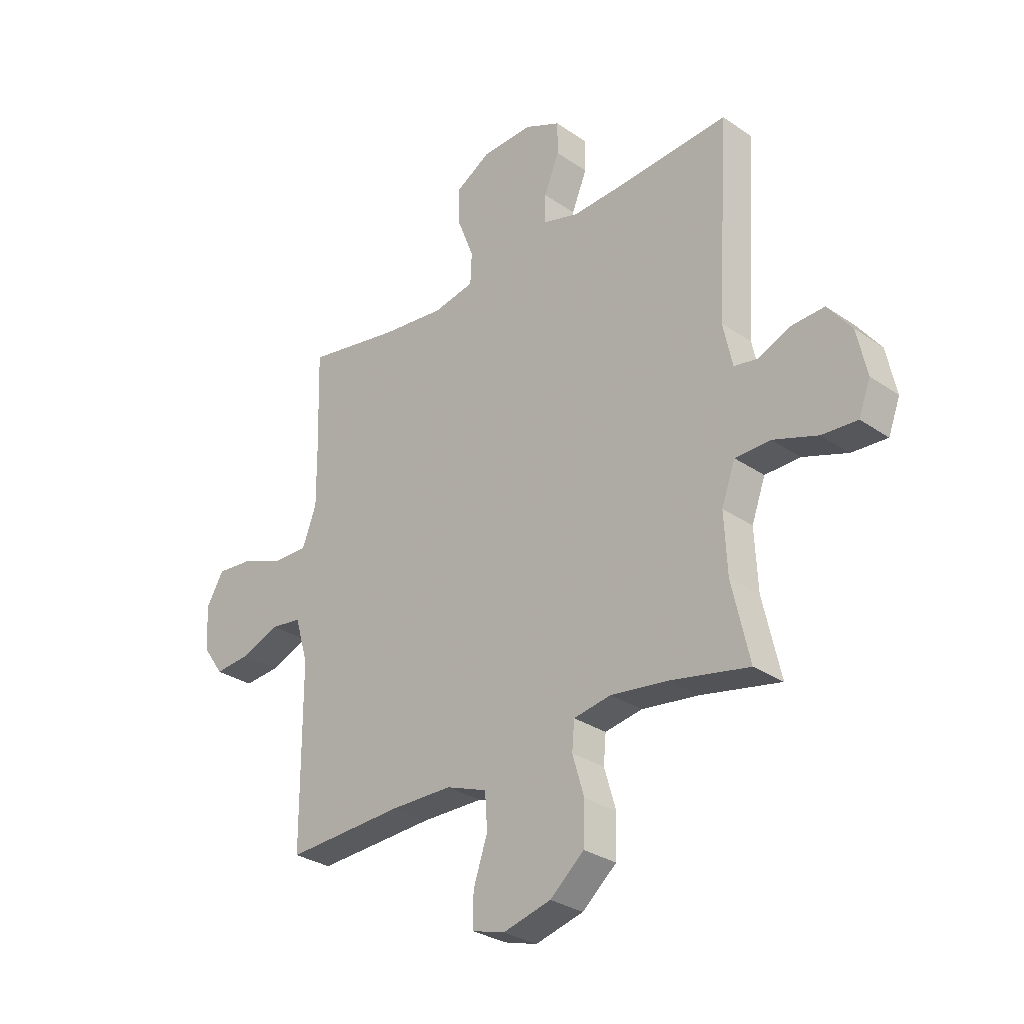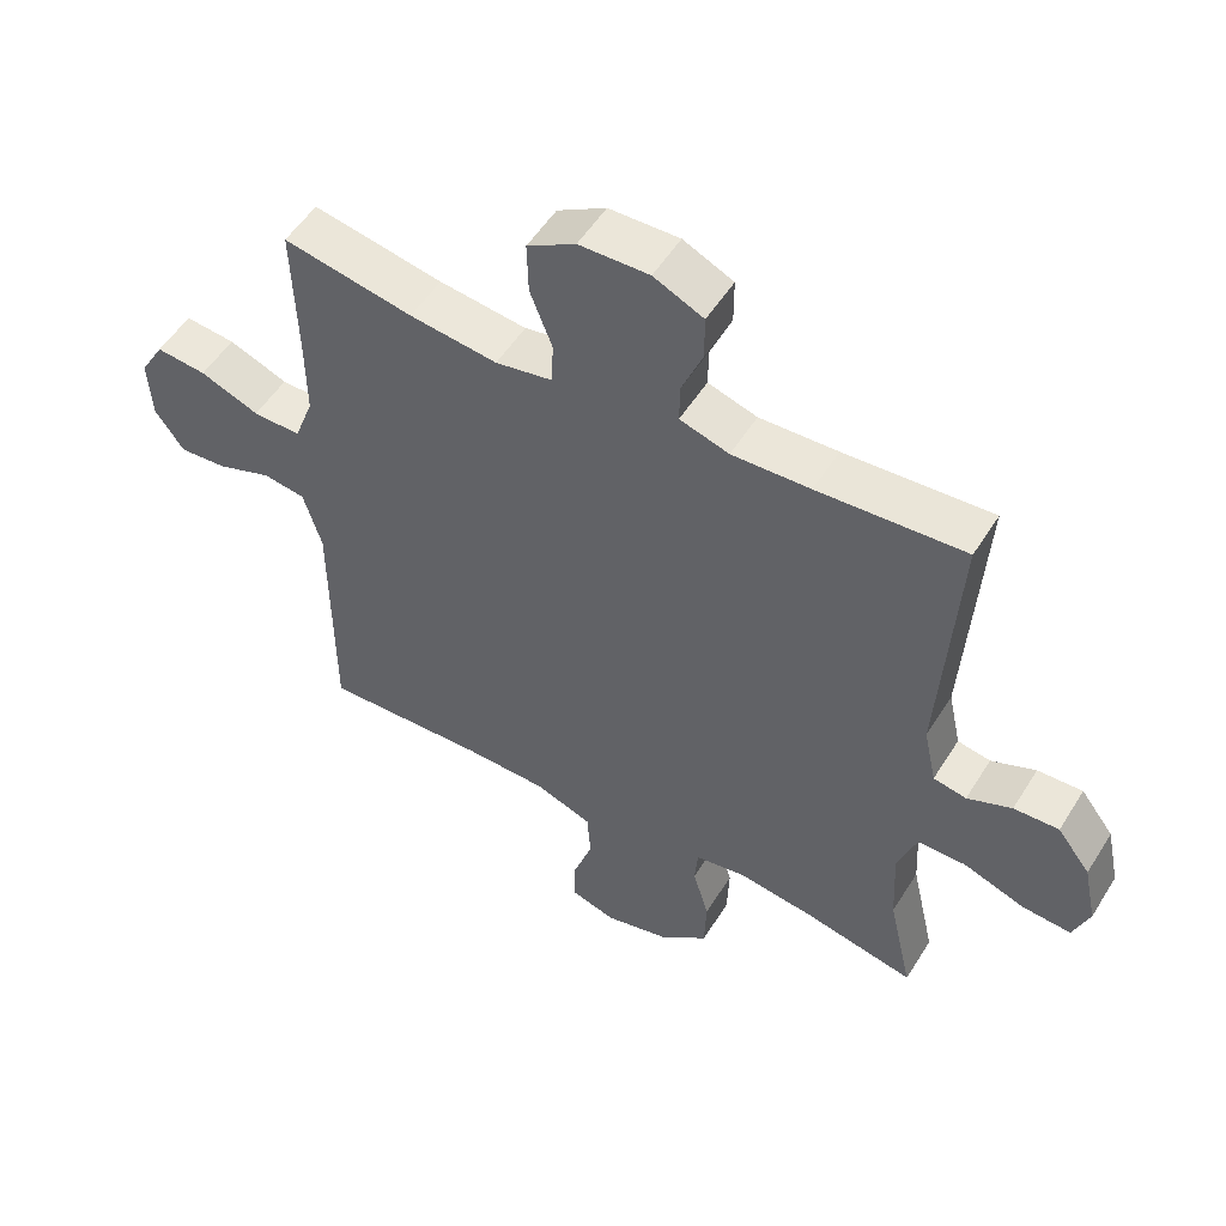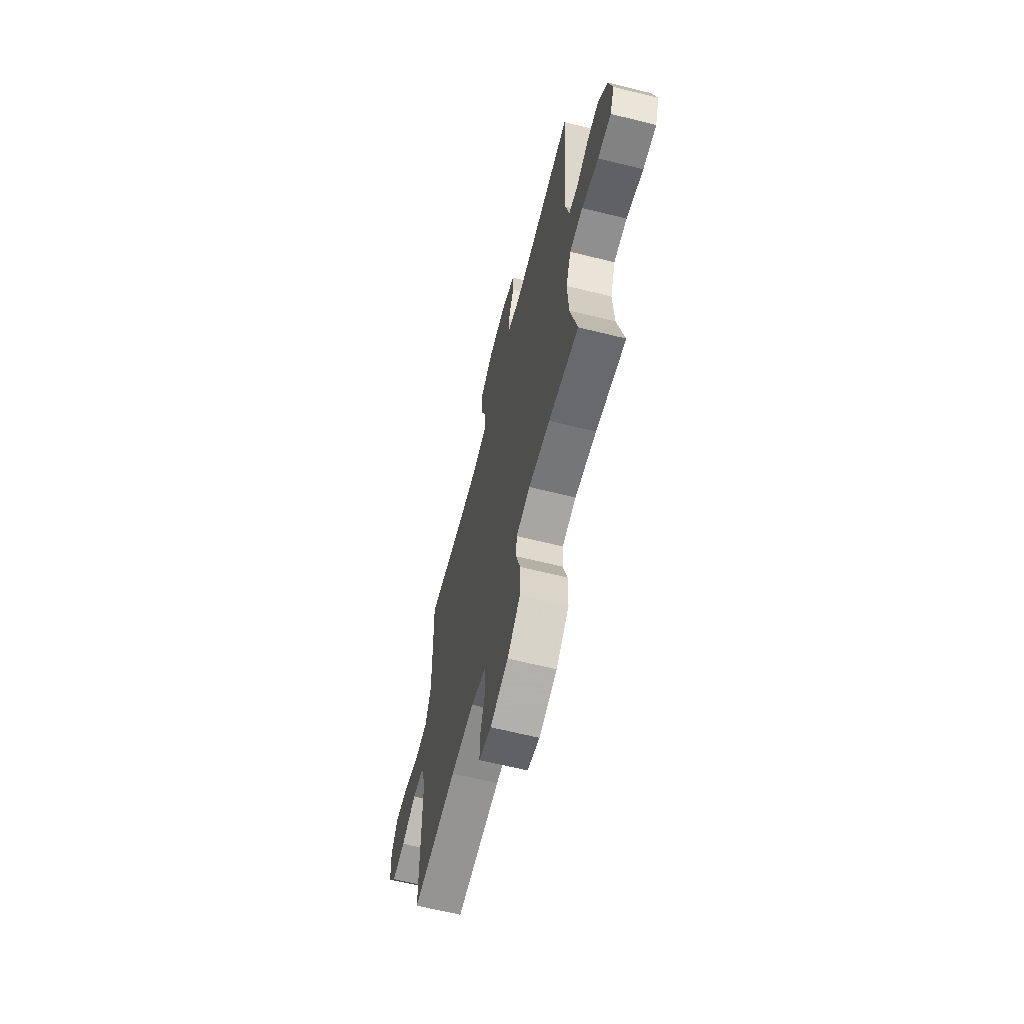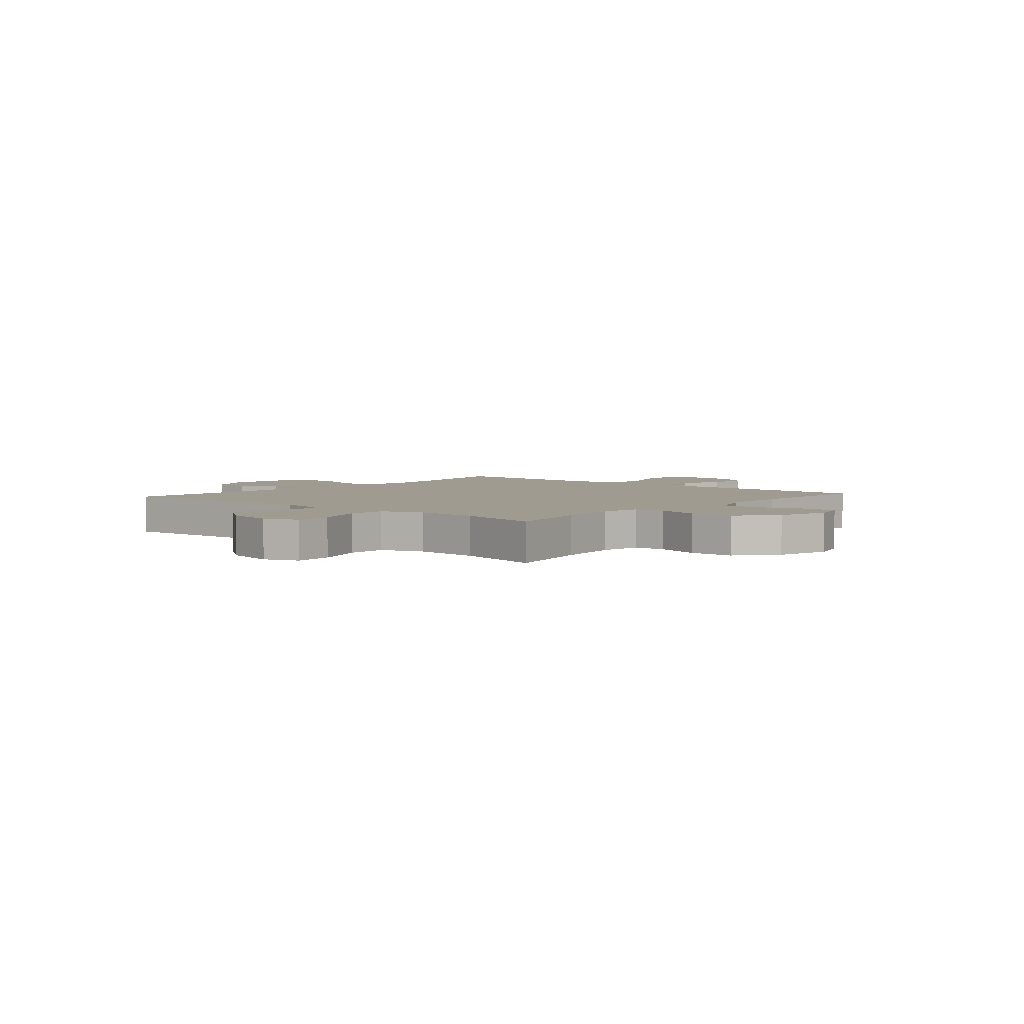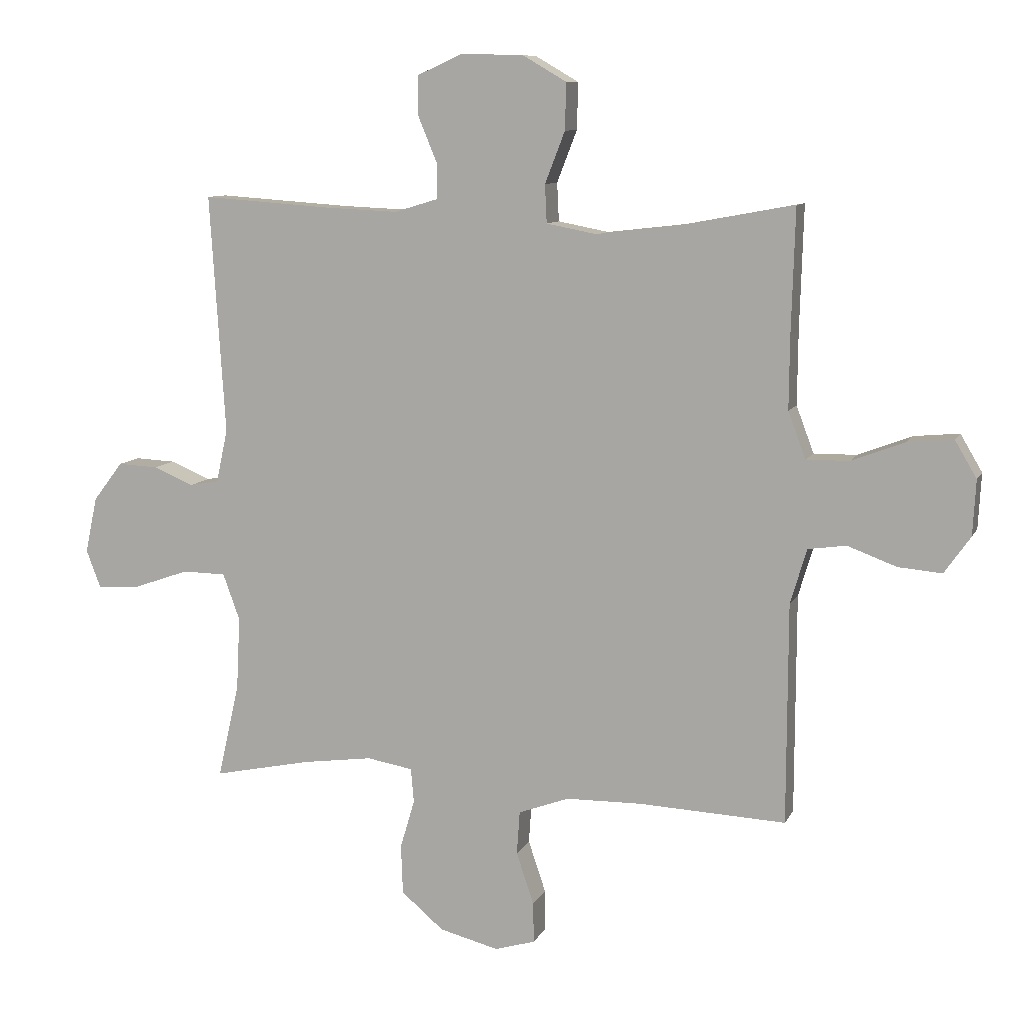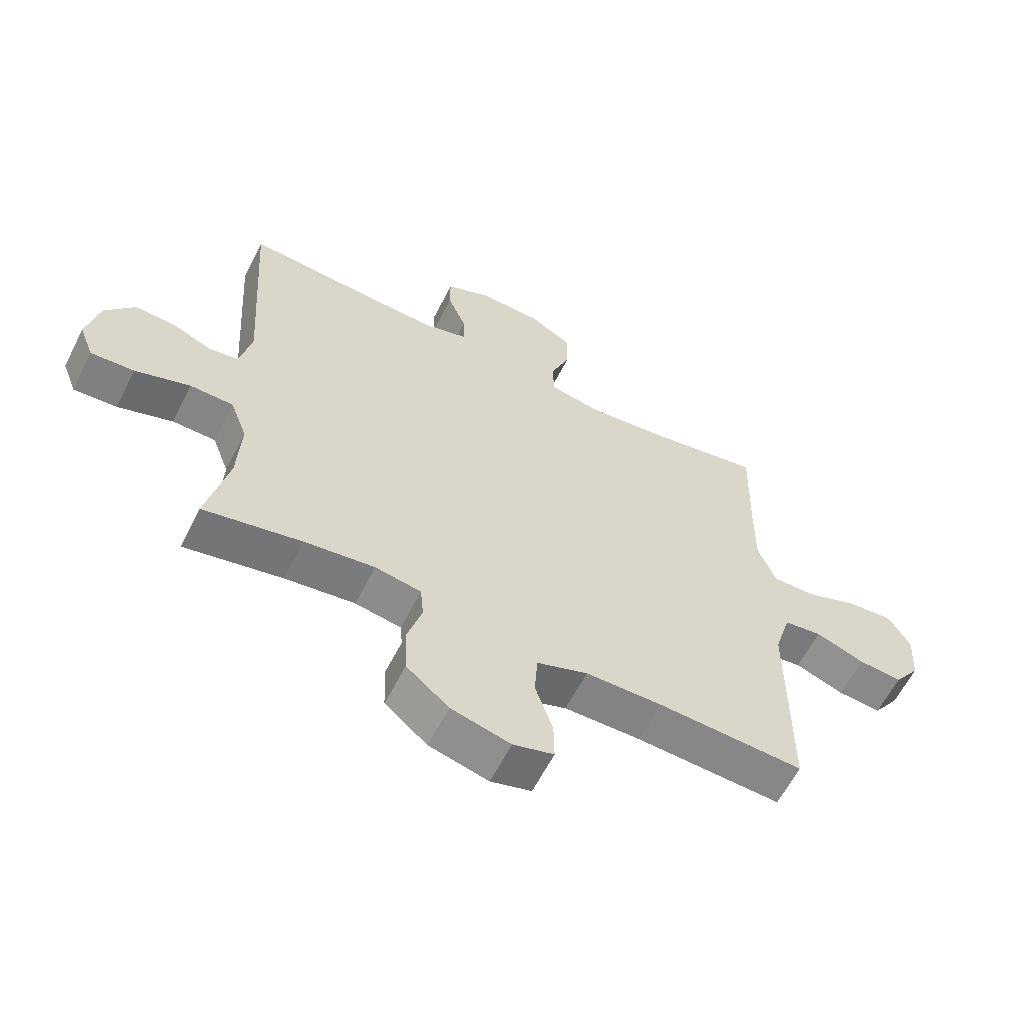
<metadata>
{"format":"obj","ext":"obj","renderer":"f3d","projection":"perspective","resolution":1024,"background":"white","views":[{"elev":-30.0,"azim":45.1,"up":"+Z"},{"elev":53.0,"azim":31.3,"up":"+Z"},{"elev":-64.6,"azim":76.0,"up":"+Z"},{"elev":4.1,"azim":130.9,"up":"+Y"},{"elev":9.6,"azim":-162.7,"up":"+Z"},{"elev":-61.5,"azim":153.1,"up":"+Z"}]}
</metadata>
<code>
v -0.5 0.07 0.5
v -0.307 0.07 0.464
v -0.177 0.07 0.449
v -0.093 0.07 0.465
v -0.09 0.07 0.528
v -0.123 0.07 0.613
v -0.125 0.07 0.69
v -0.053 0.07 0.732
v 0.051 0.07 0.735
v 0.125 0.07 0.701
v 0.125 0.07 0.635
v 0.094 0.07 0.56
v 0.093 0.07 0.502
v 0.166 0.07 0.48
v 0.282 0.07 0.485
v 0.5 0.07 0.5
v 0.475 0.07 0.105
v 0.494 0.07 0.017
v 0.543 0.07 0.008
v 0.609 0.07 0.036
v 0.676 0.07 0.039
v 0.725 0.07 -0.025
v 0.745 0.07 -0.118
v 0.721 0.07 -0.181
v 0.649 0.07 -0.176
v 0.558 0.07 -0.144
v 0.486 0.07 -0.145
v 0.458 0.07 -0.222
v 0.464 0.07 -0.342
v 0.5 0.07 -0.5
v 0.338 0.07 -0.466
v 0.222 0.07 -0.45
v 0.146 0.07 -0.463
v 0.141 0.07 -0.52
v 0.165 0.07 -0.601
v 0.162 0.07 -0.683
v 0.092 0.07 -0.742
v -0.006 0.07 -0.767
v -0.073 0.07 -0.747
v -0.072 0.07 -0.68
v -0.043 0.07 -0.594
v -0.048 0.07 -0.522
v -0.132 0.07 -0.491
v -0.258 0.07 -0.489
v -0.5 0.07 -0.5
v -0.501 0.07 -0.136
v -0.528 0.07 -0.045
v -0.591 0.07 -0.036
v -0.672 0.07 -0.066
v -0.744 0.07 -0.072
v -0.787 0.07 -0.011
v -0.792 0.07 0.08
v -0.756 0.07 0.141
v -0.681 0.07 0.134
v -0.593 0.07 0.1
v -0.522 0.07 0.099
v -0.493 0.07 0.176
v -0.494 0.07 0.295
v -0.5 0 0.5
v -0.307 0 0.464
v -0.177 0 0.449
v -0.093 0 0.465
v -0.09 0 0.528
v -0.123 0 0.613
v -0.125 0 0.69
v -0.053 0 0.732
v 0.051 0 0.735
v 0.125 0 0.701
v 0.125 0 0.635
v 0.094 0 0.56
v 0.093 0 0.502
v 0.166 0 0.48
v 0.282 0 0.485
v 0.5 0 0.5
v 0.475 0 0.105
v 0.494 0 0.017
v 0.543 0 0.008
v 0.609 0 0.036
v 0.676 0 0.039
v 0.725 0 -0.025
v 0.745 0 -0.118
v 0.721 0 -0.181
v 0.649 0 -0.176
v 0.558 0 -0.144
v 0.486 0 -0.145
v 0.458 0 -0.222
v 0.464 0 -0.342
v 0.5 0 -0.5
v 0.338 0 -0.466
v 0.222 0 -0.45
v 0.146 0 -0.463
v 0.141 0 -0.52
v 0.165 0 -0.601
v 0.162 0 -0.683
v 0.092 0 -0.742
v -0.006 0 -0.767
v -0.073 0 -0.747
v -0.072 0 -0.68
v -0.043 0 -0.594
v -0.048 0 -0.522
v -0.132 0 -0.491
v -0.258 0 -0.489
v -0.5 0 -0.5
v -0.501 0 -0.136
v -0.528 0 -0.045
v -0.591 0 -0.036
v -0.672 0 -0.066
v -0.744 0 -0.072
v -0.787 0 -0.011
v -0.792 0 0.08
v -0.756 0 0.141
v -0.681 0 0.134
v -0.593 0 0.1
v -0.522 0 0.099
v -0.493 0 0.176
v -0.494 0 0.295
f 53 54 55
f 52 53 55
f 51 52 55
f 50 51 55
f 49 50 55
f 48 49 55
f 47 48 55 56
f 46 47 56 57
f 44 45 46 57
f 39 40 41
f 38 39 41
f 37 38 41
f 36 37 41
f 35 36 41
f 34 35 41
f 33 34 41 42
f 29 30 31
f 28 29 31 32
f 27 28 32 33
f 24 25 26
f 23 24 26
f 22 23 26
f 21 22 26
f 20 21 26
f 19 20 26
f 18 19 26 27
f 33 42 43
f 27 33 43
f 18 27 43
f 17 18 43
f 10 11 12
f 9 10 12
f 8 9 12
f 7 8 12
f 6 7 12
f 5 6 12
f 4 5 12 13
f 58 1 2
f 58 2 3
f 57 58 3
f 44 57 3
f 43 44 3
f 17 43 3
f 16 17 3
f 15 16 3
f 14 15 3 4
f 4 13 14
f 113 112 111
f 113 111 110
f 113 110 109
f 113 109 108
f 113 108 107
f 113 107 106
f 114 113 106 105
f 115 114 105 104
f 115 104 103 102
f 99 98 97
f 99 97 96
f 99 96 95
f 99 95 94
f 99 94 93
f 99 93 92
f 100 99 92 91
f 89 88 87
f 90 89 87 86
f 91 90 86 85
f 84 83 82
f 84 82 81
f 84 81 80
f 84 80 79
f 84 79 78
f 84 78 77
f 85 84 77 76
f 101 100 91
f 101 91 85
f 101 85 76
f 101 76 75
f 70 69 68
f 70 68 67
f 70 67 66
f 70 66 65
f 70 65 64
f 70 64 63
f 71 70 63 62
f 60 59 116
f 61 60 116
f 61 116 115
f 61 115 102
f 61 102 101
f 61 101 75
f 61 75 74
f 61 74 73
f 62 61 73 72
f 72 71 62
f 1 59 60 2
f 2 60 61 3
f 3 61 62 4
f 4 62 63 5
f 5 63 64 6
f 6 64 65 7
f 7 65 66 8
f 8 66 67 9
f 9 67 68 10
f 10 68 69 11
f 11 69 70 12
f 12 70 71 13
f 13 71 72 14
f 14 72 73 15
f 15 73 74 16
f 16 74 75 17
f 17 75 76 18
f 18 76 77 19
f 19 77 78 20
f 20 78 79 21
f 21 79 80 22
f 22 80 81 23
f 23 81 82 24
f 24 82 83 25
f 25 83 84 26
f 26 84 85 27
f 27 85 86 28
f 28 86 87 29
f 29 87 88 30
f 30 88 89 31
f 31 89 90 32
f 32 90 91 33
f 33 91 92 34
f 34 92 93 35
f 35 93 94 36
f 36 94 95 37
f 37 95 96 38
f 38 96 97 39
f 39 97 98 40
f 40 98 99 41
f 41 99 100 42
f 42 100 101 43
f 43 101 102 44
f 44 102 103 45
f 45 103 104 46
f 46 104 105 47
f 47 105 106 48
f 48 106 107 49
f 49 107 108 50
f 50 108 109 51
f 51 109 110 52
f 52 110 111 53
f 53 111 112 54
f 54 112 113 55
f 55 113 114 56
f 56 114 115 57
f 57 115 116 58
f 58 116 59 1

</code>
